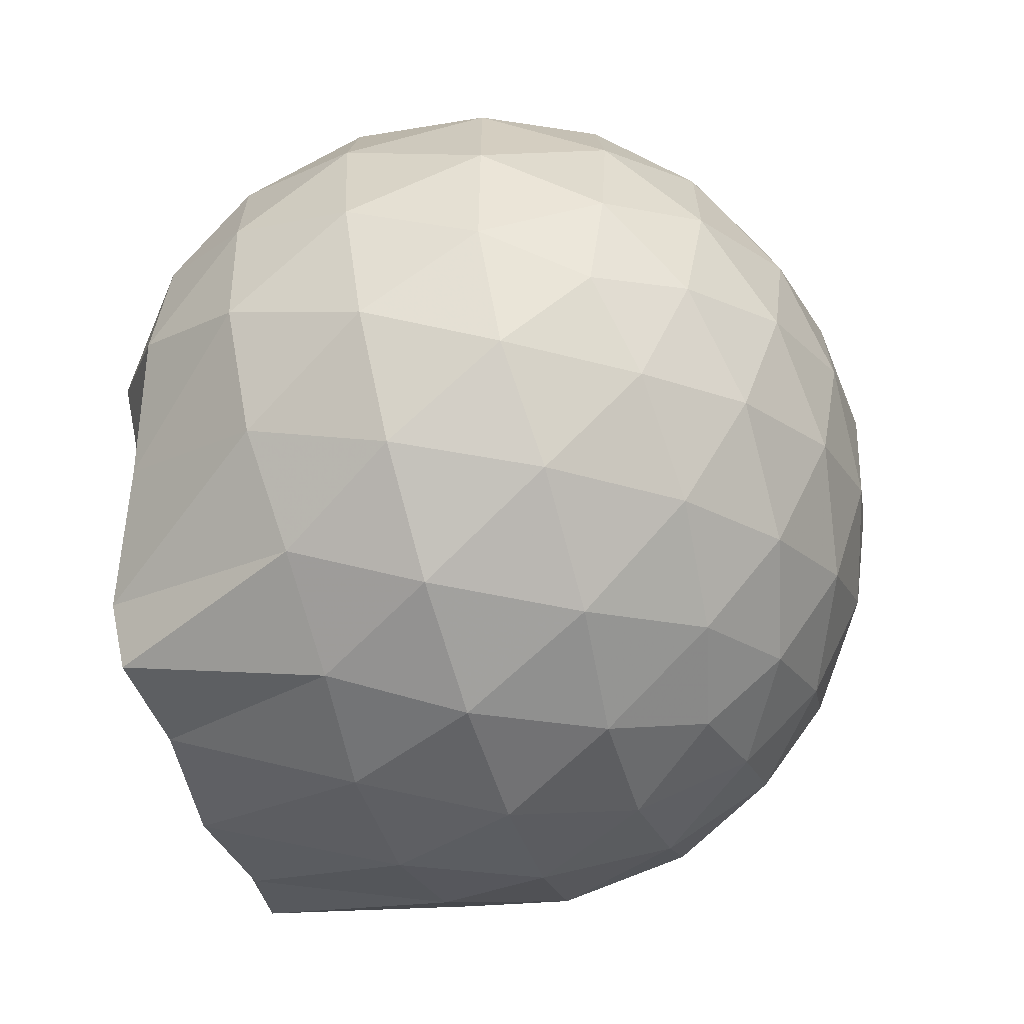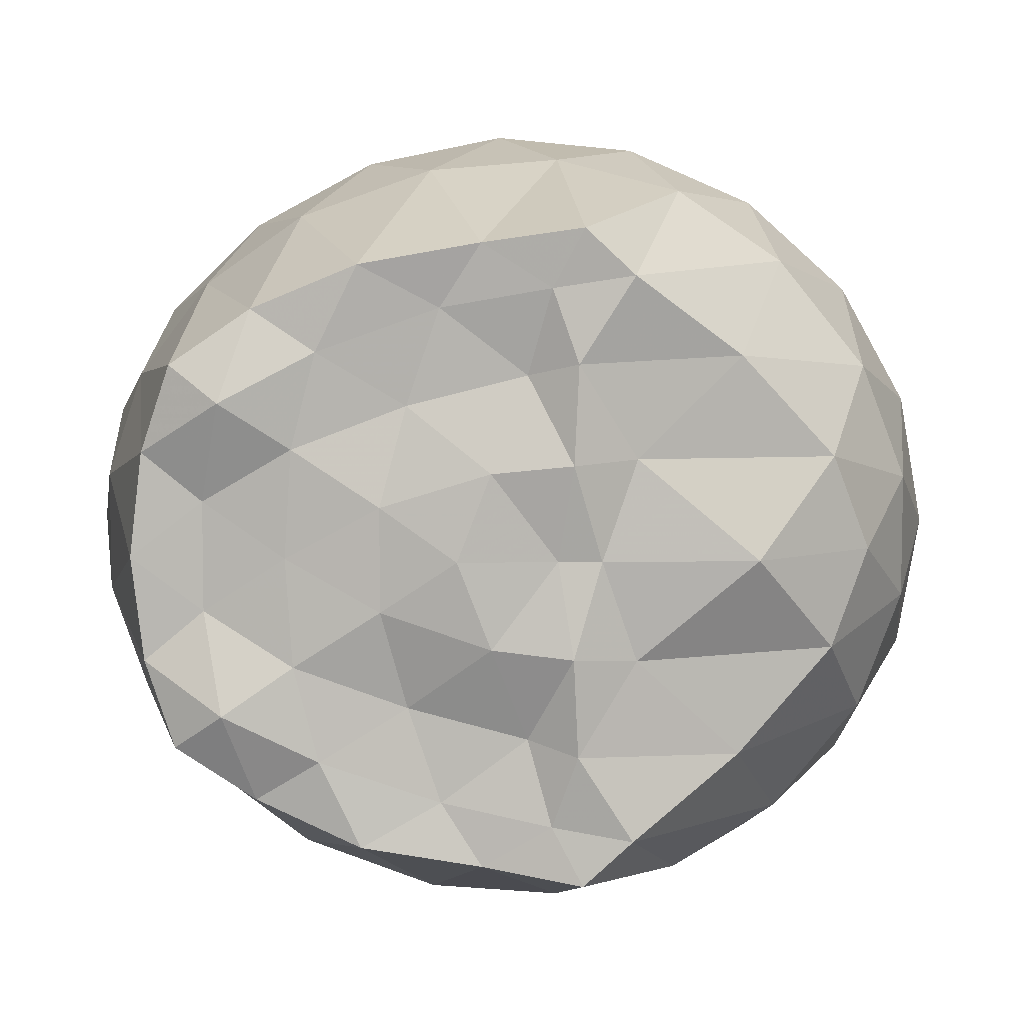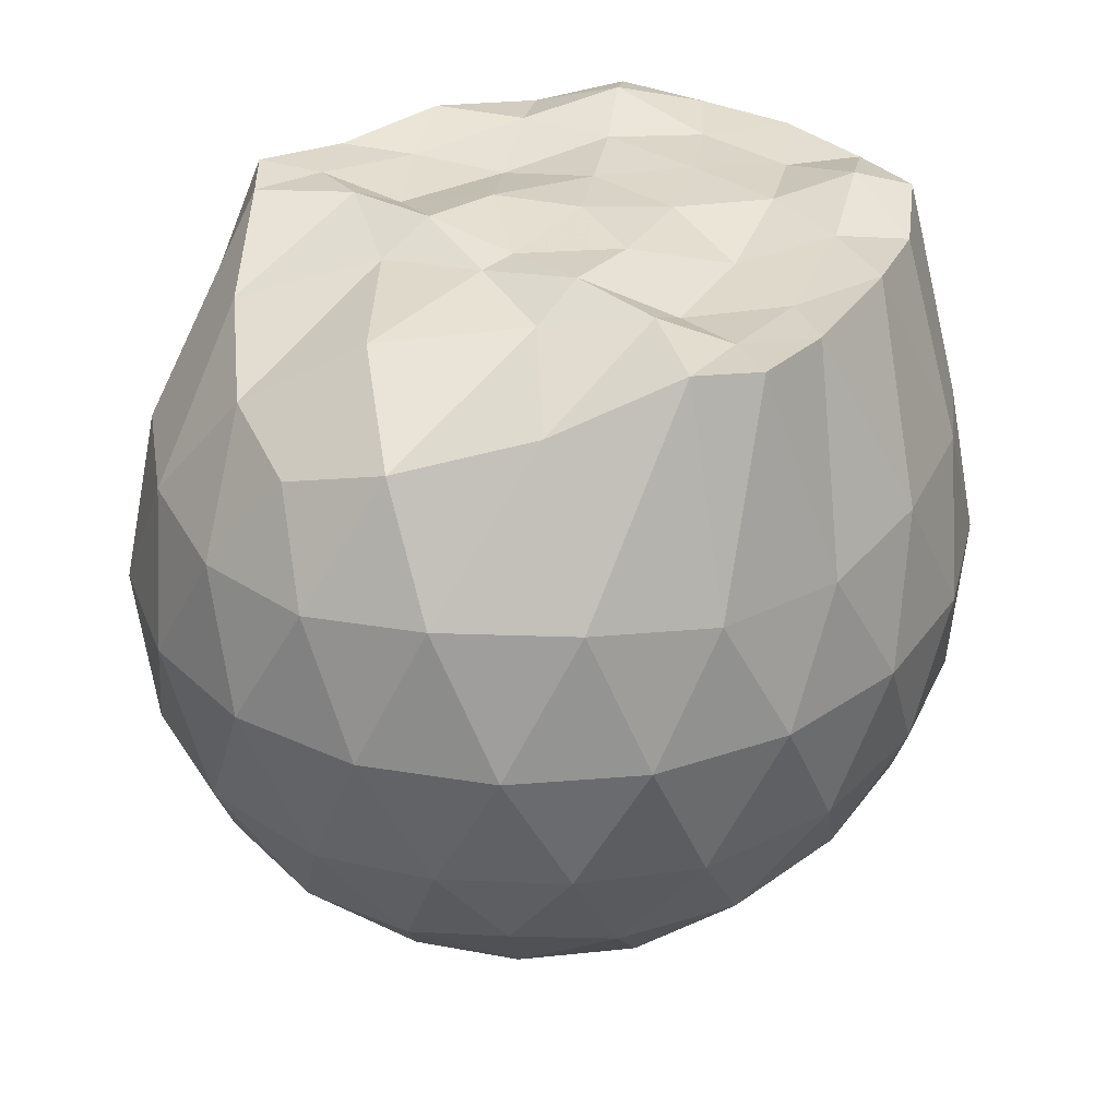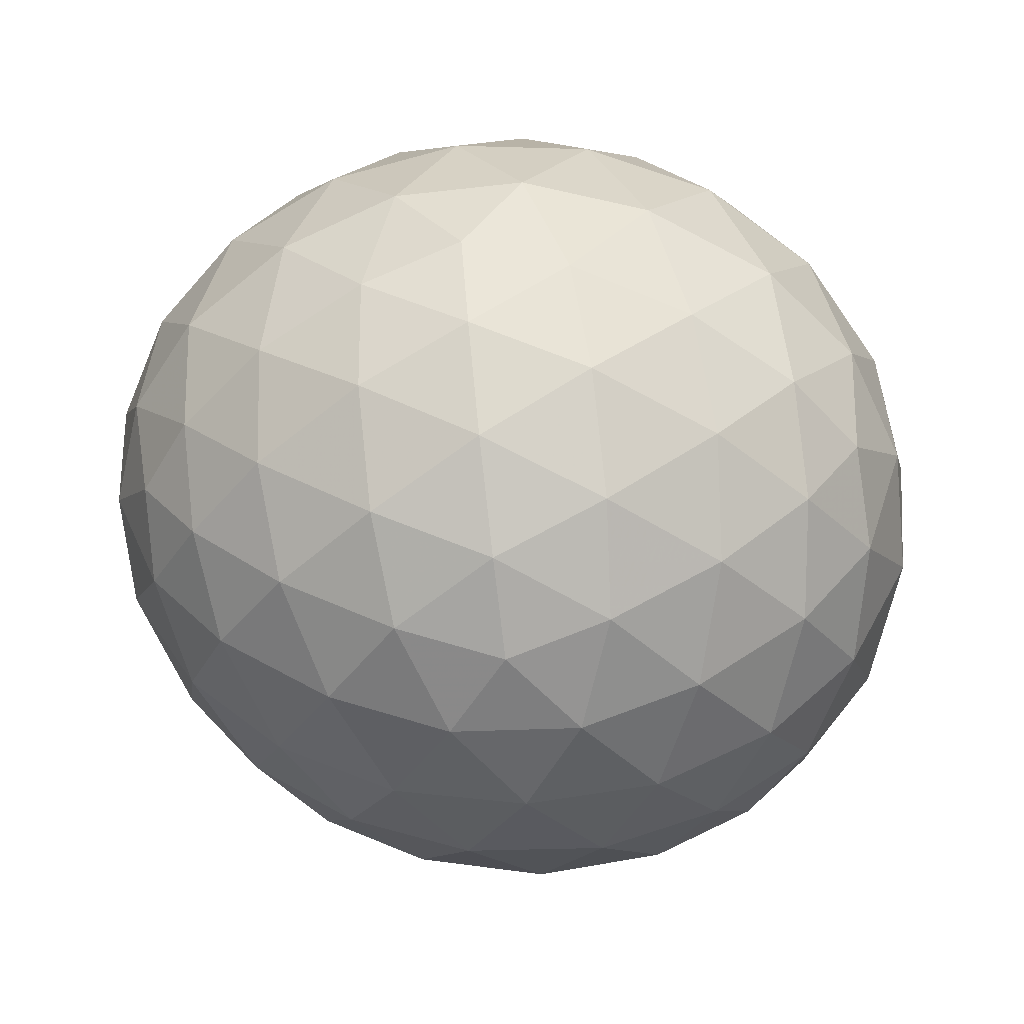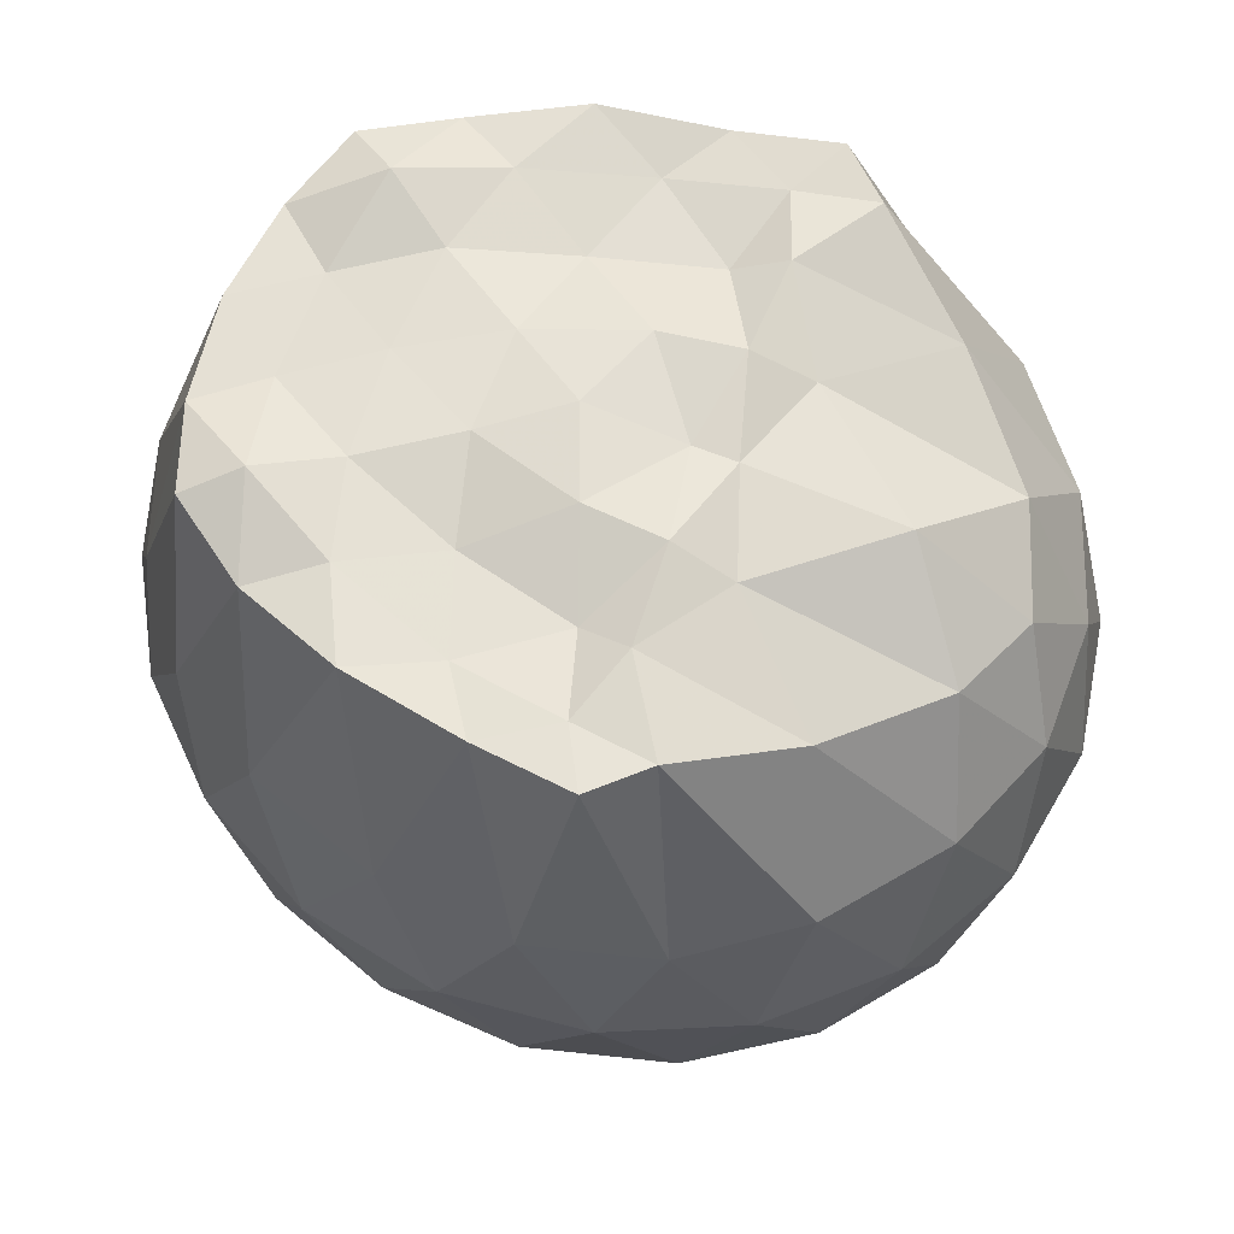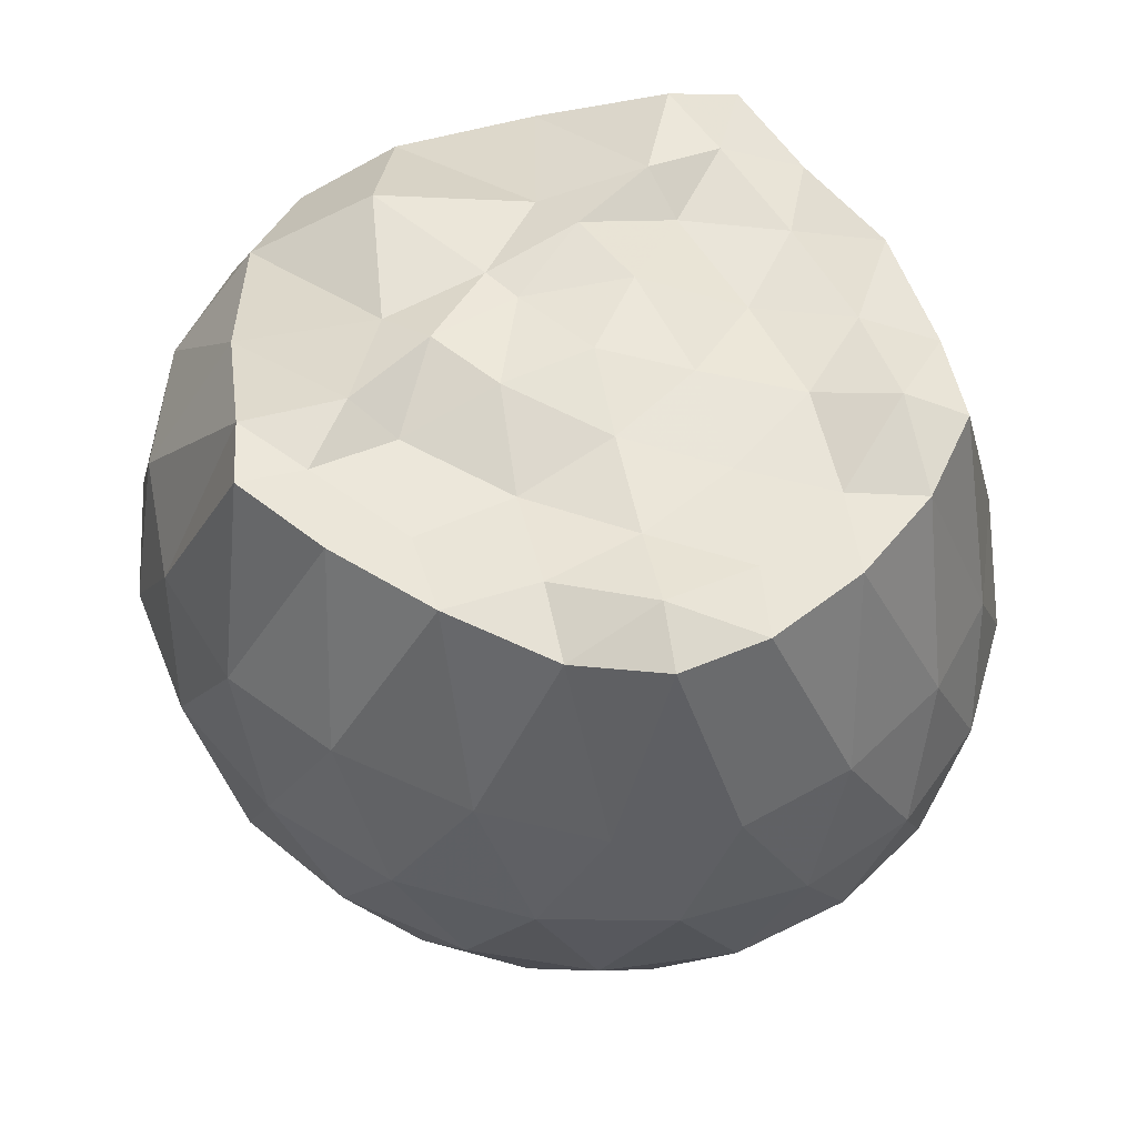
<metadata>
{"format":"obj","ext":"obj","renderer":"f3d","projection":"perspective","resolution":1024,"background":"white","views":[{"elev":-65.2,"azim":106.7,"up":"+Y"},{"elev":7.3,"azim":3.0,"up":"+Y"},{"elev":33.6,"azim":131.8,"up":"+Z"},{"elev":-68.2,"azim":-13.0,"up":"+Z"},{"elev":64.7,"azim":20.7,"up":"+Z"},{"elev":56.3,"azim":-135.3,"up":"+Z"}]}
</metadata>
<code>
v -1.611 -0.01576 1.005
v -1.554 -0.01614 -0.6877
v -0.7362 -0.01602 0.7386
v -0.8162 0.1906 0.8005
v -1.017 0.4104 0.8783
v -1.241 0.5809 0.9851
v -1.346 0.6788 0.9872
v -1.562 0.6478 0.9607
v -1.819 0.6027 0.9777
v -2.048 0.5086 0.9426
v -2.217 0.3925 0.9692
v -2.282 0.2064 0.9532
v -2.308 -0.01611 0.9574
v -2.282 -0.2388 0.9532
v -2.217 -0.4237 0.9688
v -2.048 -0.5408 0.9426
v -1.819 -0.6352 0.9778
v -1.562 -0.6777 0.9605
v -1.346 -0.7111 0.9869
v -1.241 -0.613 0.9849
v -1.017 -0.4426 0.8785
v -0.8161 -0.223 0.8005
v -0.642 0.1176 0.5344
v -0.7381 0.3674 0.5611
v -0.9253 0.5997 0.5622
v -1.151 0.753 0.5383
v -1.421 0.8218 0.5381
v -1.7 0.7986 0.5645
v -1.99 0.6964 0.5609
v -2.21 0.5453 0.5254
v -2.365 0.3419 0.5196
v -2.437 0.1132 0.546
v -2.437 -0.1457 0.5461
v -2.365 -0.3741 0.5194
v -2.21 -0.5776 0.5254
v -1.99 -0.7287 0.5609
v -1.7 -0.8309 0.5642
v -1.42 -0.854 0.538
v -1.151 -0.7847 0.5385
v -0.9252 -0.632 0.5623
v -0.738 -0.3996 0.5613
v -0.642 -0.1499 0.5345
v -0.6226 0.2701 0.2628
v -0.764 0.5259 0.2636
v -0.984 0.7249 0.2648
v -1.26 0.8454 0.2657
v -1.564 0.8756 0.2666
v -1.865 0.8149 0.2666
v -2.13 0.6727 0.2649
v -2.334 0.4732 0.2635
v -2.463 0.2365 0.2615
v -2.507 -0.01621 0.2613
v -2.463 -0.2688 0.2614
v -2.334 -0.5055 0.2636
v -2.13 -0.7049 0.2649
v -1.865 -0.8471 0.2666
v -1.564 -0.9078 0.2666
v -1.26 -0.8777 0.2657
v -0.984 -0.7572 0.2648
v -0.764 -0.5582 0.2636
v -0.6226 -0.3024 0.2627
v -0.5738 -0.01615 0.2623
v -0.709 0.3926 -0.01265
v -0.8811 0.6098 -0.01077
v -1.119 0.7581 -0.03497
v -1.424 0.8383 -0.03093
v -1.712 0.8294 -0.0005851
v -1.983 0.7334 0.003268
v -2.204 0.5663 -0.01899
v -2.381 0.3364 -0.01618
v -2.467 0.1047 0.01042
v -2.467 -0.137 0.01043
v -2.381 -0.3687 -0.01619
v -2.204 -0.5986 -0.01902
v -1.983 -0.7657 0.003241
v -1.712 -0.8617 -0.0006085
v -1.424 -0.8705 -0.03095
v -1.119 -0.7903 -0.03501
v -0.881 -0.6421 -0.01077
v -0.7089 -0.4249 -0.01267
v -0.6239 -0.1661 -0.04101
v -0.6239 0.1338 -0.04102
v -0.8532 0.4597 -0.2177
v -1.043 0.5932 -0.2705
v -1.304 0.6977 -0.2884
v -1.586 0.7379 -0.2593
v -1.824 0.7203 -0.1995
v -2.018 0.5906 -0.2473
v -2.205 0.3979 -0.2623
v -2.336 0.179 -0.2355
v -2.398 -0.01617 -0.1817
v -2.336 -0.2113 -0.2355
v -2.205 -0.4296 -0.2624
v -2.018 -0.6224 -0.2473
v -1.824 -0.7525 -0.1995
v -1.586 -0.7702 -0.2593
v -1.304 -0.7299 -0.2884
v -1.043 -0.625 -0.2705
v -0.8532 -0.4917 -0.2177
v -0.7707 -0.2816 -0.2748
v -0.7363 -0.01613 -0.2986
v -0.7707 0.2494 -0.2748
v -0.9785 -0.01609 0.9418
v -1.235 0.1978 0.9531
v -1.357 0.3981 0.9962
v -1.413 0.5542 0.9726
v -1.651 0.5119 0.9456
v -1.909 0.4202 0.9727
v -2.11 0.3152 1.012
v -2.155 0.1019 0.945
v -2.155 -0.1323 0.9456
v -2.11 -0.3478 1.011
v -1.909 -0.4522 0.9726
v -1.651 -0.5426 0.9456
v -1.413 -0.5866 0.9725
v -1.357 -0.4304 0.9963
v -1.235 -0.2302 0.9531
v -1.308 -0.0165 0.9742
v -1.366 0.1881 1.006
v -1.466 0.3713 0.9419
v -1.722 0.3059 0.9404
v -1.962 0.2155 0.9705
v -1.978 -0.01592 0.9655
v -1.962 -0.2481 0.9706
v -1.721 -0.3385 0.9406
v -1.466 -0.4035 0.942
v -1.366 -0.22 1.006
v -1.4 -0.01631 0.977
v -1.54 0.1697 0.9981
v -1.775 0.09528 0.9807
v -1.775 -0.127 0.9808
v -1.54 -0.2019 0.9981
v -0.9666 0.3799 -0.405
v -1.208 0.5019 -0.4613
v -1.505 0.5826 -0.4532
v -1.779 0.6017 -0.384
v -1.979 0.4268 -0.4361
v -2.156 0.2012 -0.4274
v -2.266 -0.01615 -0.3635
v -2.156 -0.2335 -0.4274
v -1.979 -0.4591 -0.4361
v -1.779 -0.634 -0.384
v -1.505 -0.6149 -0.4533
v -1.208 -0.5341 -0.4613
v -0.9666 -0.4122 -0.405
v -0.9115 -0.1602 -0.4678
v -0.9115 0.128 -0.4678
v -1.144 0.2586 -0.5703
v -1.422 0.3557 -0.6014
v -1.711 0.4163 -0.5518
v -1.899 0.207 -0.5815
v -2.055 -0.01615 -0.5352
v -1.899 -0.2393 -0.5816
v -1.711 -0.4486 -0.5518
v -1.422 -0.388 -0.6014
v -1.144 -0.2909 -0.5703
v -1.124 -0.01613 -0.6102
v -1.356 0.115 -0.6667
v -1.629 0.193 -0.6563
v -1.797 -0.01614 -0.6483
v -1.629 -0.2252 -0.6563
v -1.356 -0.1473 -0.6667
f 3 23 4
f 4 23 24
f 4 24 5
f 5 24 25
f 5 25 6
f 6 25 26
f 6 26 7
f 7 26 27
f 7 27 8
f 8 27 28
f 8 28 9
f 9 28 29
f 9 29 10
f 10 29 30
f 10 30 11
f 11 30 31
f 11 31 12
f 12 31 32
f 12 32 13
f 13 32 33
f 13 33 14
f 14 33 34
f 14 34 15
f 15 34 35
f 15 35 16
f 16 35 36
f 16 36 17
f 17 36 37
f 17 37 18
f 18 37 38
f 18 38 19
f 19 38 39
f 19 39 20
f 20 39 40
f 20 40 21
f 21 40 41
f 21 41 22
f 22 41 42
f 22 42 3
f 3 42 23
f 23 43 24
f 24 43 44
f 24 44 25
f 25 44 45
f 25 45 26
f 26 45 46
f 26 46 27
f 27 46 47
f 27 47 28
f 28 47 48
f 28 48 29
f 29 48 49
f 29 49 30
f 30 49 50
f 30 50 31
f 31 50 51
f 31 51 32
f 32 51 52
f 32 52 33
f 33 52 53
f 33 53 34
f 34 53 54
f 34 54 35
f 35 54 55
f 35 55 36
f 36 55 56
f 36 56 37
f 37 56 57
f 37 57 38
f 38 57 58
f 38 58 39
f 39 58 59
f 39 59 40
f 40 59 60
f 40 60 41
f 41 60 61
f 41 61 42
f 42 61 62
f 42 62 23
f 23 62 43
f 43 63 44
f 44 63 64
f 44 64 45
f 45 64 65
f 45 65 46
f 46 65 66
f 46 66 47
f 47 66 67
f 47 67 48
f 48 67 68
f 48 68 49
f 49 68 69
f 49 69 50
f 50 69 70
f 50 70 51
f 51 70 71
f 51 71 52
f 52 71 72
f 52 72 53
f 53 72 73
f 53 73 54
f 54 73 74
f 54 74 55
f 55 74 75
f 55 75 56
f 56 75 76
f 56 76 57
f 57 76 77
f 57 77 58
f 58 77 78
f 58 78 59
f 59 78 79
f 59 79 60
f 60 79 80
f 60 80 61
f 61 80 81
f 61 81 62
f 62 81 82
f 62 82 43
f 43 82 63
f 63 83 64
f 64 83 84
f 64 84 65
f 65 84 85
f 65 85 66
f 66 85 86
f 66 86 67
f 67 86 87
f 67 87 68
f 68 87 88
f 68 88 69
f 69 88 89
f 69 89 70
f 70 89 90
f 70 90 71
f 71 90 91
f 71 91 72
f 72 91 92
f 72 92 73
f 73 92 93
f 73 93 74
f 74 93 94
f 74 94 75
f 75 94 95
f 75 95 76
f 76 95 96
f 76 96 77
f 77 96 97
f 77 97 78
f 78 97 98
f 78 98 79
f 79 98 99
f 79 99 80
f 80 99 100
f 80 100 81
f 81 100 101
f 81 101 82
f 82 101 102
f 82 102 63
f 63 102 83
f 103 104 118
f 104 119 118
f 104 105 119
f 105 120 119
f 105 106 120
f 106 107 120
f 107 121 120
f 107 108 121
f 108 122 121
f 108 109 122
f 109 110 122
f 110 123 122
f 110 111 123
f 111 124 123
f 111 112 124
f 112 113 124
f 113 125 124
f 113 114 125
f 114 126 125
f 114 115 126
f 115 116 126
f 116 127 126
f 116 117 127
f 117 118 127
f 117 103 118
f 118 119 128
f 119 129 128
f 119 120 129
f 120 121 129
f 121 130 129
f 121 122 130
f 122 123 130
f 123 131 130
f 123 124 131
f 124 125 131
f 125 132 131
f 125 126 132
f 126 127 132
f 127 128 132
f 127 118 128
f 133 148 134
f 134 148 149
f 134 149 135
f 135 149 150
f 135 150 136
f 136 150 137
f 137 150 151
f 137 151 138
f 138 151 152
f 138 152 139
f 139 152 140
f 140 152 153
f 140 153 141
f 141 153 154
f 141 154 142
f 142 154 143
f 143 154 155
f 143 155 144
f 144 155 156
f 144 156 145
f 145 156 146
f 146 156 157
f 146 157 147
f 147 157 148
f 147 148 133
f 148 158 149
f 149 158 159
f 149 159 150
f 150 159 151
f 151 159 160
f 151 160 152
f 152 160 153
f 153 160 161
f 153 161 154
f 154 161 155
f 155 161 162
f 155 162 156
f 156 162 157
f 157 162 158
f 157 158 148
f 3 4 103
f 103 4 104
f 4 5 104
f 104 5 105
f 5 6 105
f 105 6 106
f 6 7 106
f 7 8 106
f 106 8 107
f 8 9 107
f 107 9 108
f 9 10 108
f 108 10 109
f 10 11 109
f 11 12 109
f 109 12 110
f 12 13 110
f 110 13 111
f 13 14 111
f 111 14 112
f 14 15 112
f 15 16 112
f 112 16 113
f 16 17 113
f 113 17 114
f 17 18 114
f 114 18 115
f 18 19 115
f 19 20 115
f 115 20 116
f 20 21 116
f 116 21 117
f 21 22 117
f 117 22 103
f 22 3 103
f 83 133 84
f 84 133 134
f 84 134 85
f 85 134 135
f 85 135 86
f 86 135 136
f 86 136 87
f 87 136 88
f 88 136 137
f 88 137 89
f 89 137 138
f 89 138 90
f 90 138 139
f 90 139 91
f 91 139 92
f 92 139 140
f 92 140 93
f 93 140 141
f 93 141 94
f 94 141 142
f 94 142 95
f 95 142 96
f 96 142 143
f 96 143 97
f 97 143 144
f 97 144 98
f 98 144 145
f 98 145 99
f 99 145 100
f 100 145 146
f 100 146 101
f 101 146 147
f 101 147 102
f 102 147 133
f 102 133 83
f 128 129 1
f 129 130 1
f 130 131 1
f 131 132 1
f 132 128 1
f 159 158 2
f 160 159 2
f 161 160 2
f 162 161 2
f 158 162 2

</code>
